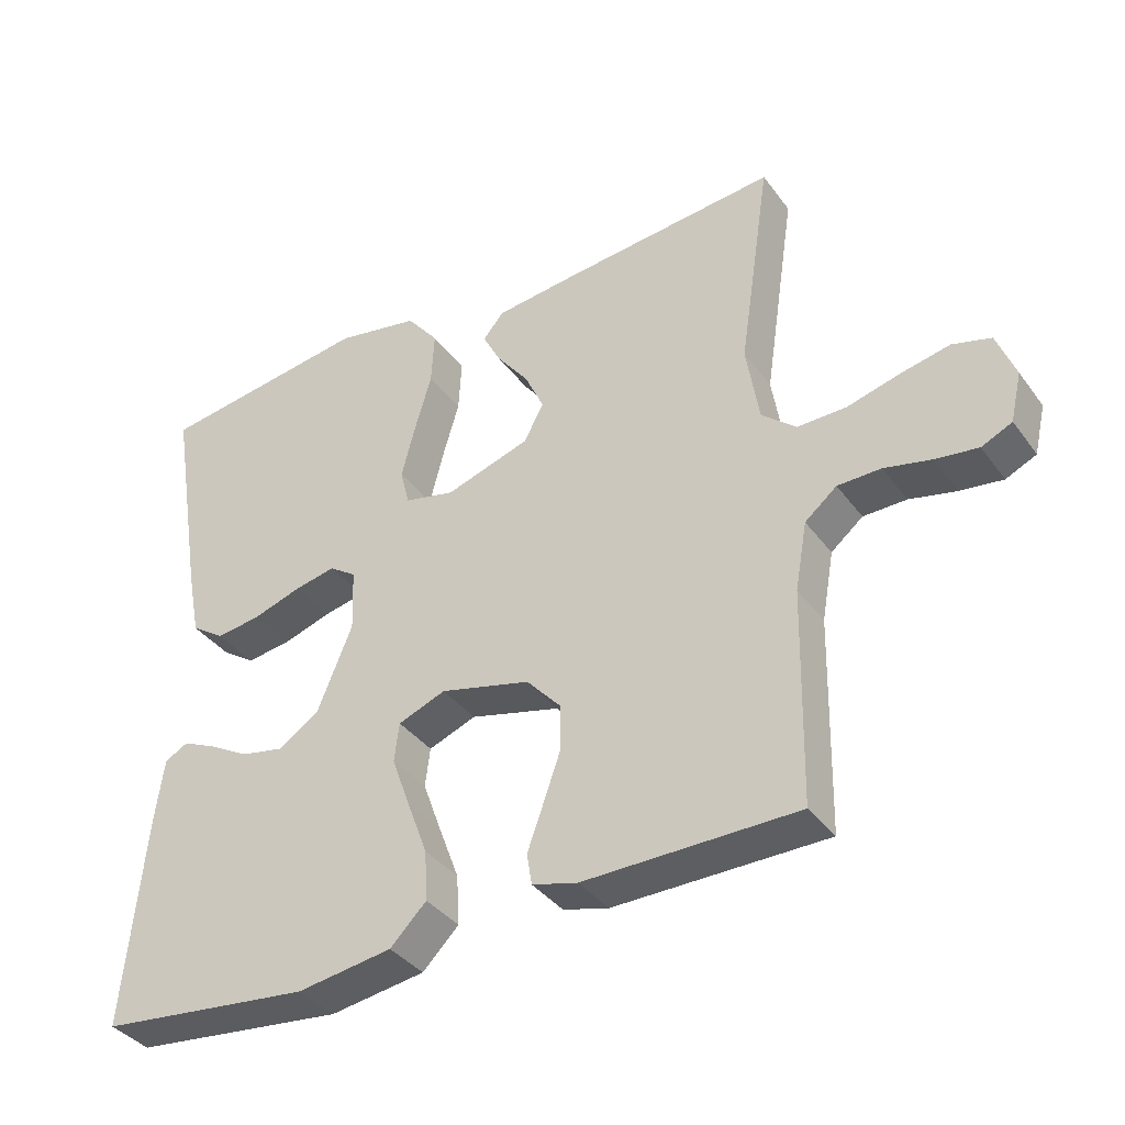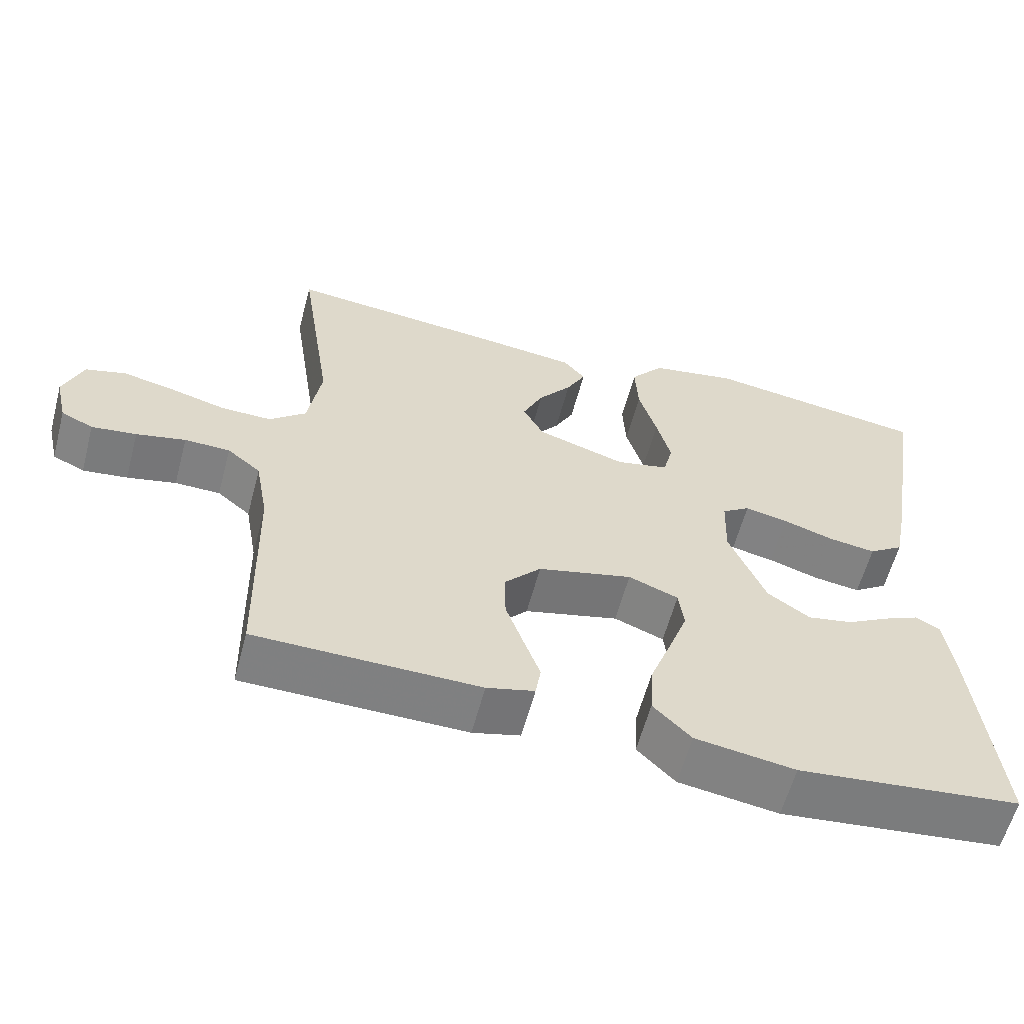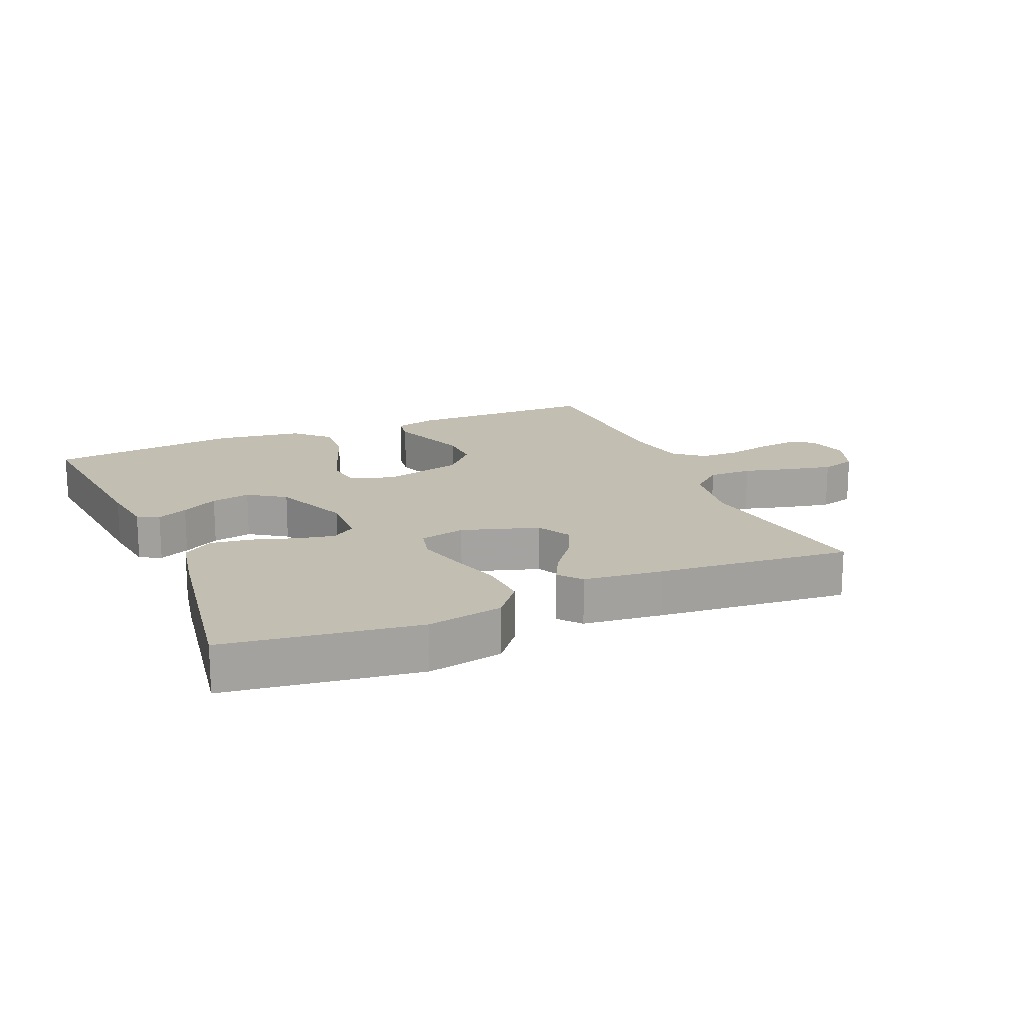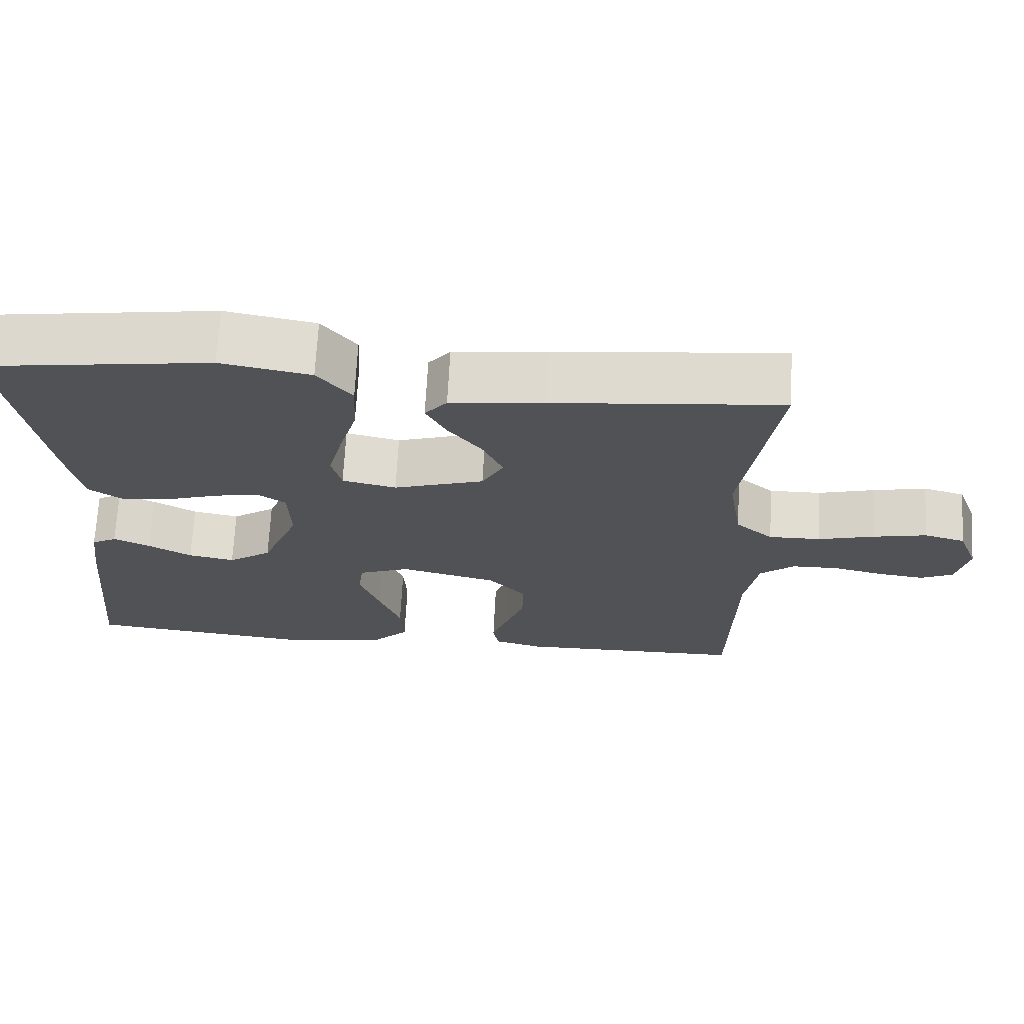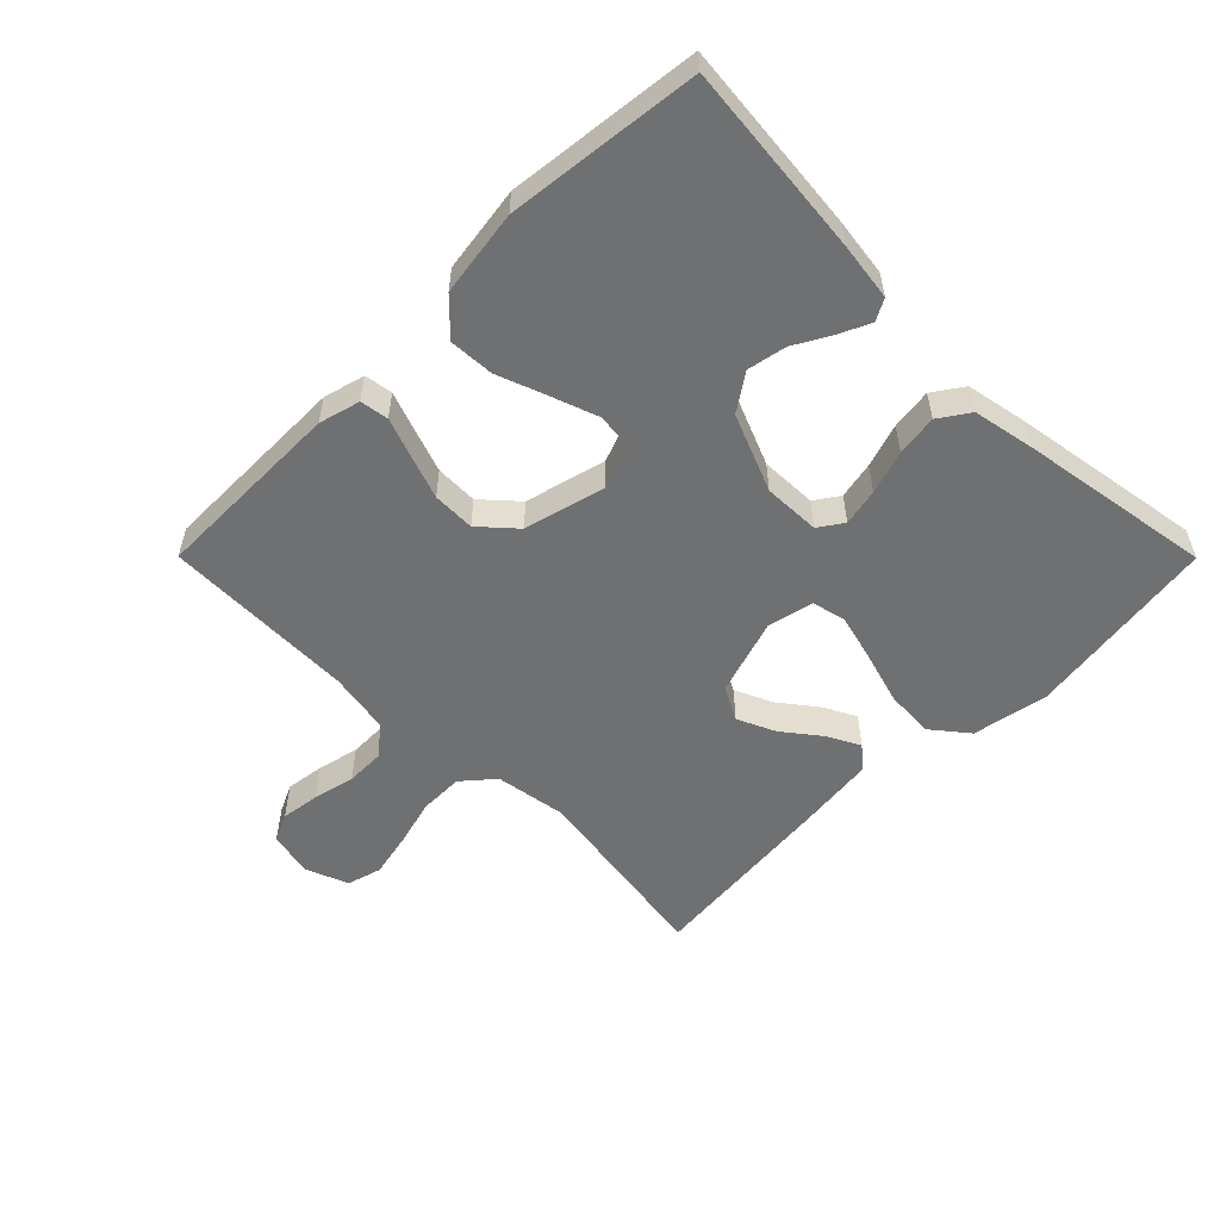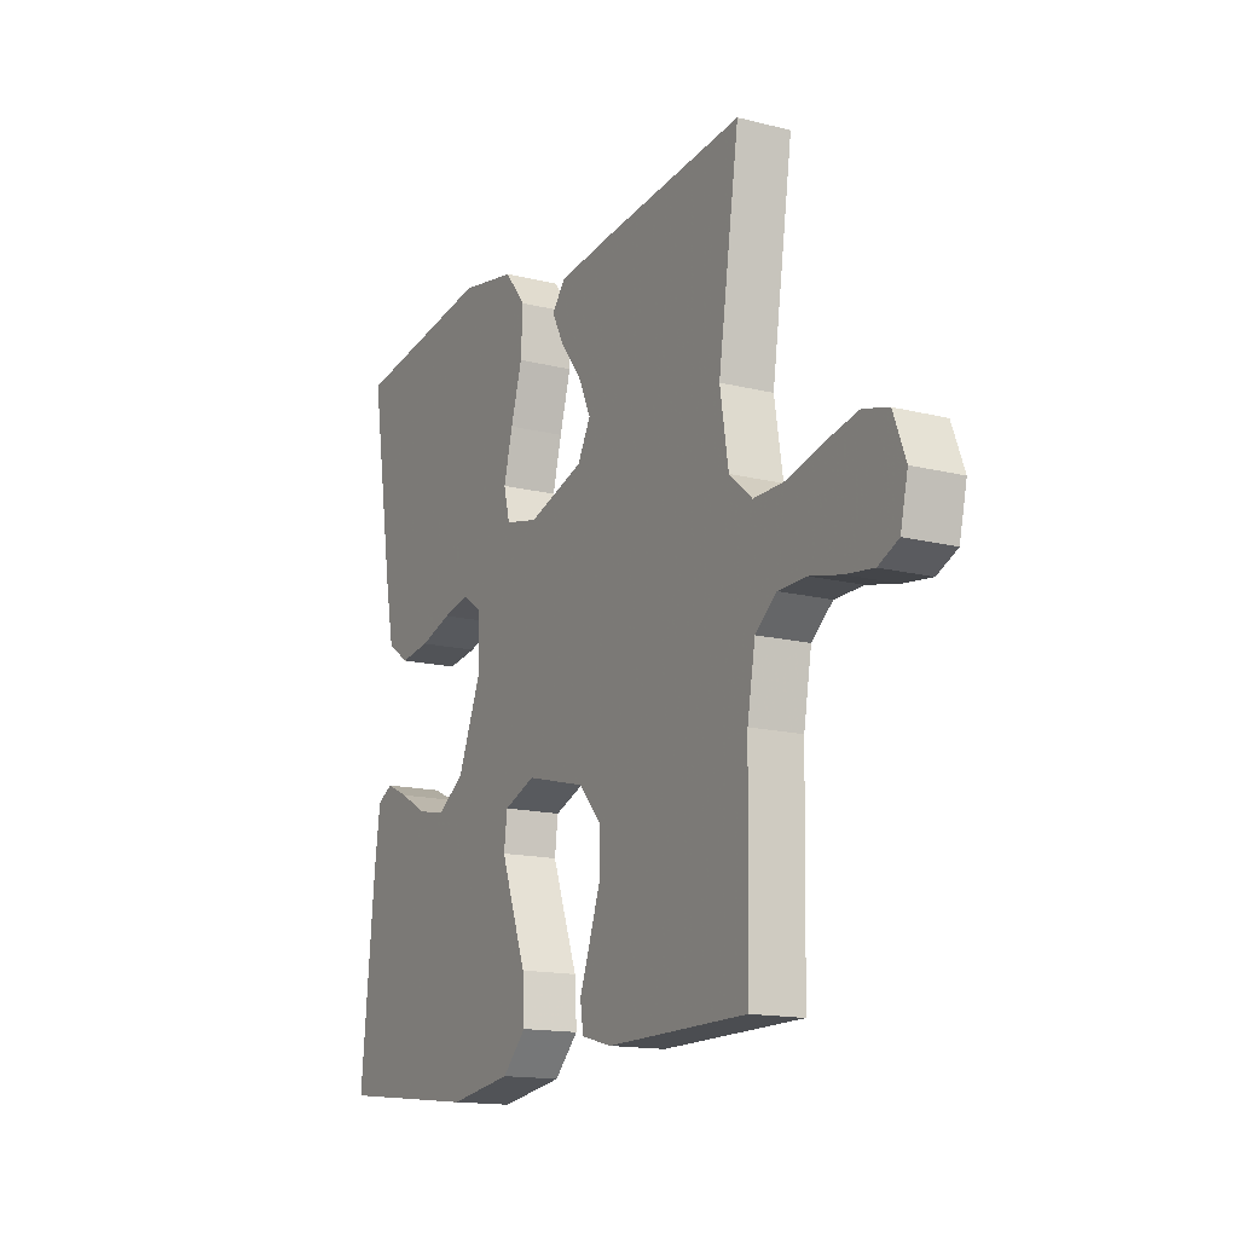
<metadata>
{"format":"obj","ext":"obj","renderer":"f3d","projection":"perspective","resolution":1024,"background":"white","views":[{"elev":-37.3,"azim":31.9,"up":"+Z"},{"elev":-59.9,"azim":165.1,"up":"+Z"},{"elev":17.3,"azim":-23.3,"up":"+Y"},{"elev":68.7,"azim":3.0,"up":"+Z"},{"elev":-54.9,"azim":-135.1,"up":"+Y"},{"elev":-15.1,"azim":61.6,"up":"+Z"}]}
</metadata>
<code>
v -0.5 0.07 -0.5
v -0.471 0.07 -0.2
v -0.459 0.07 -0.111
v -0.426 0.07 -0.093
v -0.378 0.07 -0.115
v -0.321 0.07 -0.147
v -0.26 0.07 -0.159
v -0.203 0.07 -0.12
v -0.154 0.07 0
v -0.157 0.07 0.088
v -0.195 0.07 0.114
v -0.253 0.07 0.102
v -0.321 0.07 0.08
v -0.385 0.07 0.071
v -0.432 0.07 0.103
v -0.451 0.07 0.2
v -0.5 0.07 0.5
v -0.2 0.07 0.543
v -0.082 0.07 0.521
v -0.037 0.07 0.465
v -0.041 0.07 0.389
v -0.065 0.07 0.307
v -0.084 0.07 0.233
v -0.071 0.07 0.181
v 0 0.07 0.165
v 0.119 0.07 0.203
v 0.147 0.07 0.255
v 0.12 0.07 0.314
v 0.075 0.07 0.372
v 0.049 0.07 0.422
v 0.078 0.07 0.457
v 0.2 0.07 0.471
v 0.5 0.07 0.5
v 0.455 0.07 0.2
v 0.473 0.07 0.089
v 0.522 0.07 0.047
v 0.59 0.07 0.048
v 0.664 0.07 0.068
v 0.734 0.07 0.083
v 0.788 0.07 0.068
v 0.814 0.07 0
v 0.798 0.07 -0.069
v 0.755 0.07 -0.089
v 0.695 0.07 -0.081
v 0.629 0.07 -0.066
v 0.568 0.07 -0.067
v 0.523 0.07 -0.104
v 0.506 0.07 -0.2
v 0.5 0.07 -0.5
v 0.2 0.07 -0.503
v 0.136 0.07 -0.486
v 0.129 0.07 -0.442
v 0.151 0.07 -0.381
v 0.175 0.07 -0.313
v 0.176 0.07 -0.247
v 0.127 0.07 -0.193
v 0 0.07 -0.161
v -0.067 0.07 -0.187
v -0.074 0.07 -0.242
v -0.048 0.07 -0.314
v -0.019 0.07 -0.392
v -0.015 0.07 -0.462
v -0.066 0.07 -0.513
v -0.2 0.07 -0.533
v -0.5 0 -0.5
v -0.471 0 -0.2
v -0.459 0 -0.111
v -0.426 0 -0.093
v -0.378 0 -0.115
v -0.321 0 -0.147
v -0.26 0 -0.159
v -0.203 0 -0.12
v -0.154 0 0
v -0.157 0 0.088
v -0.195 0 0.114
v -0.253 0 0.102
v -0.321 0 0.08
v -0.385 0 0.071
v -0.432 0 0.103
v -0.451 0 0.2
v -0.5 0 0.5
v -0.2 0 0.543
v -0.082 0 0.521
v -0.037 0 0.465
v -0.041 0 0.389
v -0.065 0 0.307
v -0.084 0 0.233
v -0.071 0 0.181
v 0 0 0.165
v 0.119 0 0.203
v 0.147 0 0.255
v 0.12 0 0.314
v 0.075 0 0.372
v 0.049 0 0.422
v 0.078 0 0.457
v 0.2 0 0.471
v 0.5 0 0.5
v 0.455 0 0.2
v 0.473 0 0.089
v 0.522 0 0.047
v 0.59 0 0.048
v 0.664 0 0.068
v 0.734 0 0.083
v 0.788 0 0.068
v 0.814 0 0
v 0.798 0 -0.069
v 0.755 0 -0.089
v 0.695 0 -0.081
v 0.629 0 -0.066
v 0.568 0 -0.067
v 0.523 0 -0.104
v 0.506 0 -0.2
v 0.5 0 -0.5
v 0.2 0 -0.503
v 0.136 0 -0.486
v 0.129 0 -0.442
v 0.151 0 -0.381
v 0.175 0 -0.313
v 0.176 0 -0.247
v 0.127 0 -0.193
v 0 0 -0.161
v -0.067 0 -0.187
v -0.074 0 -0.242
v -0.048 0 -0.314
v -0.019 0 -0.392
v -0.015 0 -0.462
v -0.066 0 -0.513
v -0.2 0 -0.533
f 4 5 6
f 3 4 6
f 2 3 6
f 1 2 6
f 64 1 6
f 63 64 6
f 62 63 6
f 61 62 6
f 60 61 6
f 59 60 6 7
f 58 59 7 8
f 57 58 8 9
f 56 57 9 10
f 51 52 53
f 50 51 53
f 49 50 53
f 48 49 53
f 47 48 53 54
f 46 47 54 55
f 43 44 45
f 42 43 45
f 41 42 45
f 40 41 45
f 39 40 45
f 38 39 45
f 37 38 45
f 36 37 45 46
f 46 55 56
f 36 46 56
f 35 36 56
f 32 33 34
f 31 32 34
f 30 31 34
f 29 30 34
f 28 29 34
f 27 28 34 35
f 20 21 22
f 19 20 22
f 18 19 22
f 17 18 22
f 16 17 22
f 15 16 22
f 14 15 22
f 13 14 22
f 12 13 22
f 11 12 22 23
f 10 11 23 24
f 26 27 35 56
f 25 26 56 10
f 10 24 25
f 70 69 68
f 70 68 67
f 70 67 66
f 70 66 65
f 70 65 128
f 70 128 127
f 70 127 126
f 70 126 125
f 70 125 124
f 71 70 124 123
f 72 71 123 122
f 73 72 122 121
f 74 73 121 120
f 117 116 115
f 117 115 114
f 117 114 113
f 117 113 112
f 118 117 112 111
f 119 118 111 110
f 109 108 107
f 109 107 106
f 109 106 105
f 109 105 104
f 109 104 103
f 109 103 102
f 109 102 101
f 110 109 101 100
f 120 119 110
f 120 110 100
f 120 100 99
f 98 97 96
f 98 96 95
f 98 95 94
f 98 94 93
f 98 93 92
f 99 98 92 91
f 86 85 84
f 86 84 83
f 86 83 82
f 86 82 81
f 86 81 80
f 86 80 79
f 86 79 78
f 86 78 77
f 86 77 76
f 87 86 76 75
f 88 87 75 74
f 120 99 91 90
f 74 120 90 89
f 89 88 74
f 1 65 66 2
f 2 66 67 3
f 3 67 68 4
f 4 68 69 5
f 5 69 70 6
f 6 70 71 7
f 7 71 72 8
f 8 72 73 9
f 9 73 74 10
f 10 74 75 11
f 11 75 76 12
f 12 76 77 13
f 13 77 78 14
f 14 78 79 15
f 15 79 80 16
f 16 80 81 17
f 17 81 82 18
f 18 82 83 19
f 19 83 84 20
f 20 84 85 21
f 21 85 86 22
f 22 86 87 23
f 23 87 88 24
f 24 88 89 25
f 25 89 90 26
f 26 90 91 27
f 27 91 92 28
f 28 92 93 29
f 29 93 94 30
f 30 94 95 31
f 31 95 96 32
f 32 96 97 33
f 33 97 98 34
f 34 98 99 35
f 35 99 100 36
f 36 100 101 37
f 37 101 102 38
f 38 102 103 39
f 39 103 104 40
f 40 104 105 41
f 41 105 106 42
f 42 106 107 43
f 43 107 108 44
f 44 108 109 45
f 45 109 110 46
f 46 110 111 47
f 47 111 112 48
f 48 112 113 49
f 49 113 114 50
f 50 114 115 51
f 51 115 116 52
f 52 116 117 53
f 53 117 118 54
f 54 118 119 55
f 55 119 120 56
f 56 120 121 57
f 57 121 122 58
f 58 122 123 59
f 59 123 124 60
f 60 124 125 61
f 61 125 126 62
f 62 126 127 63
f 63 127 128 64
f 64 128 65 1

</code>
